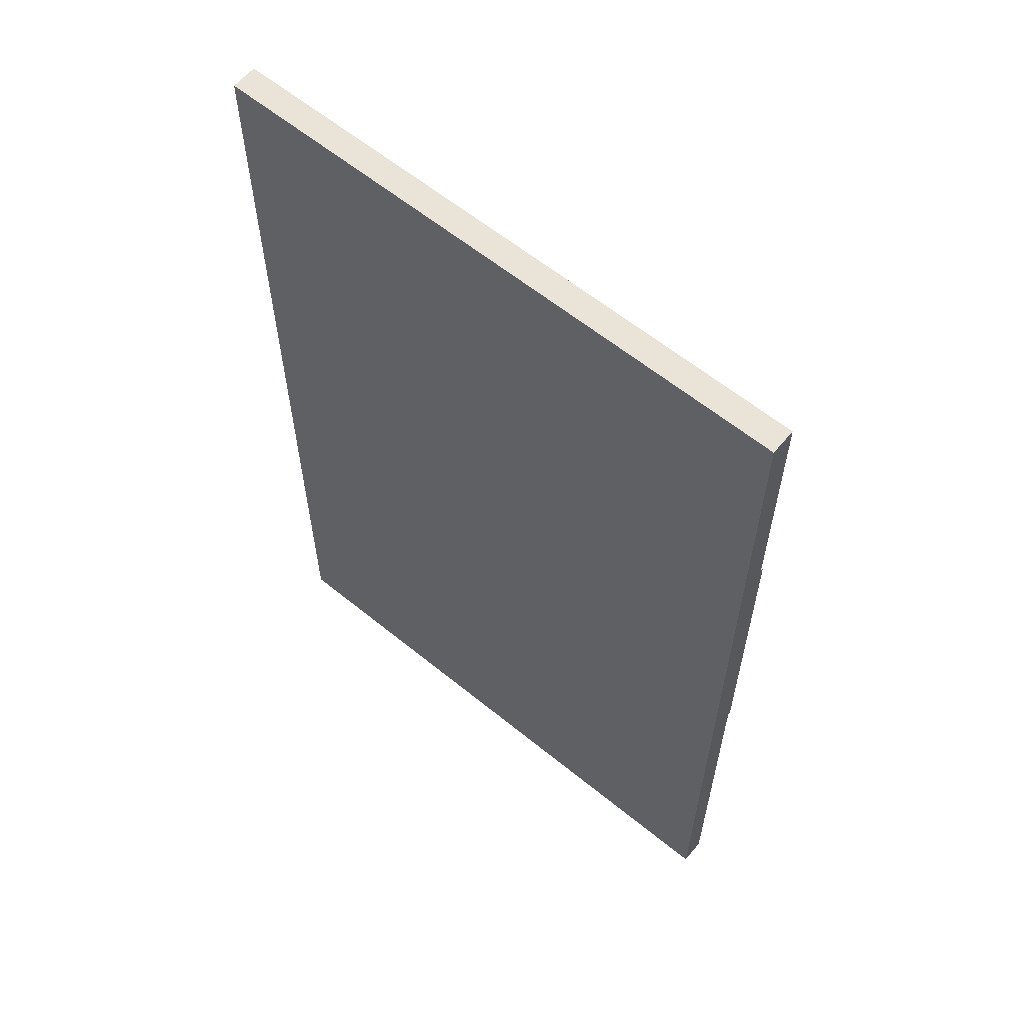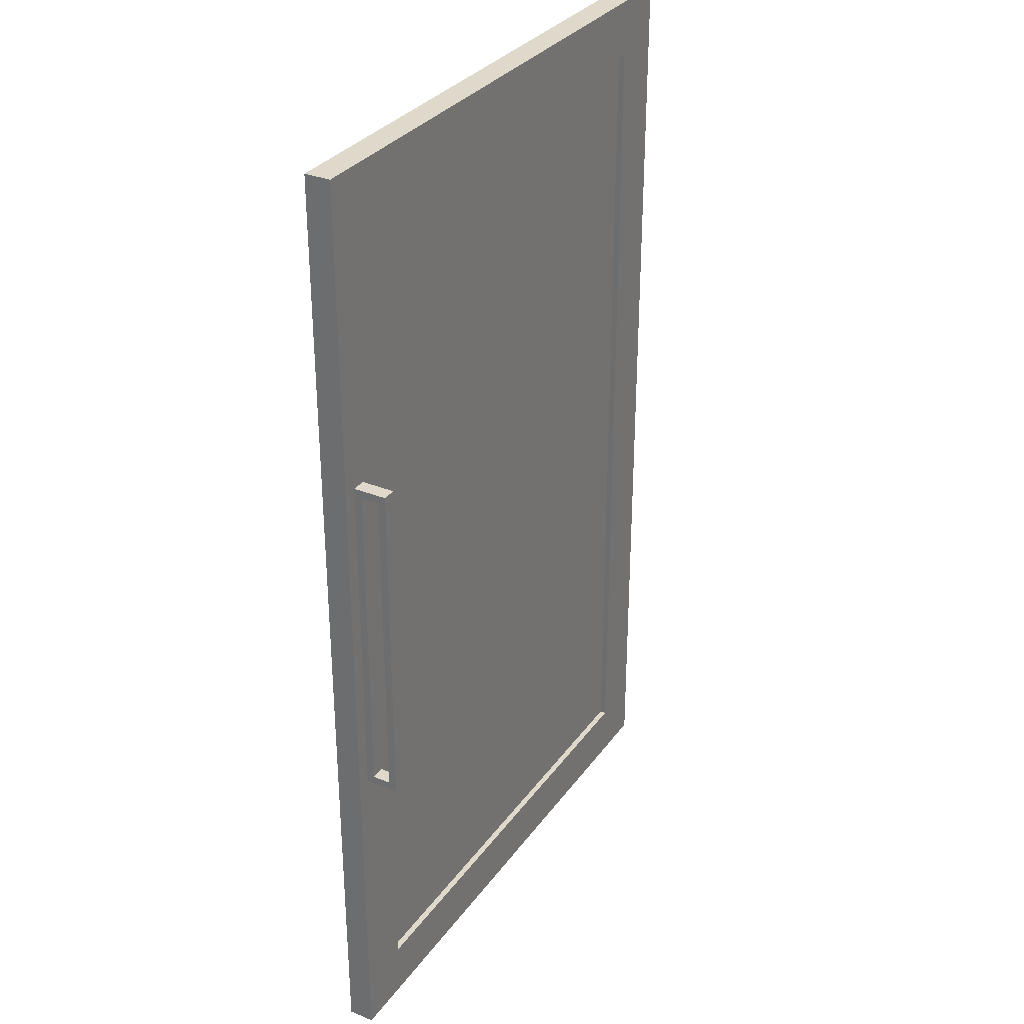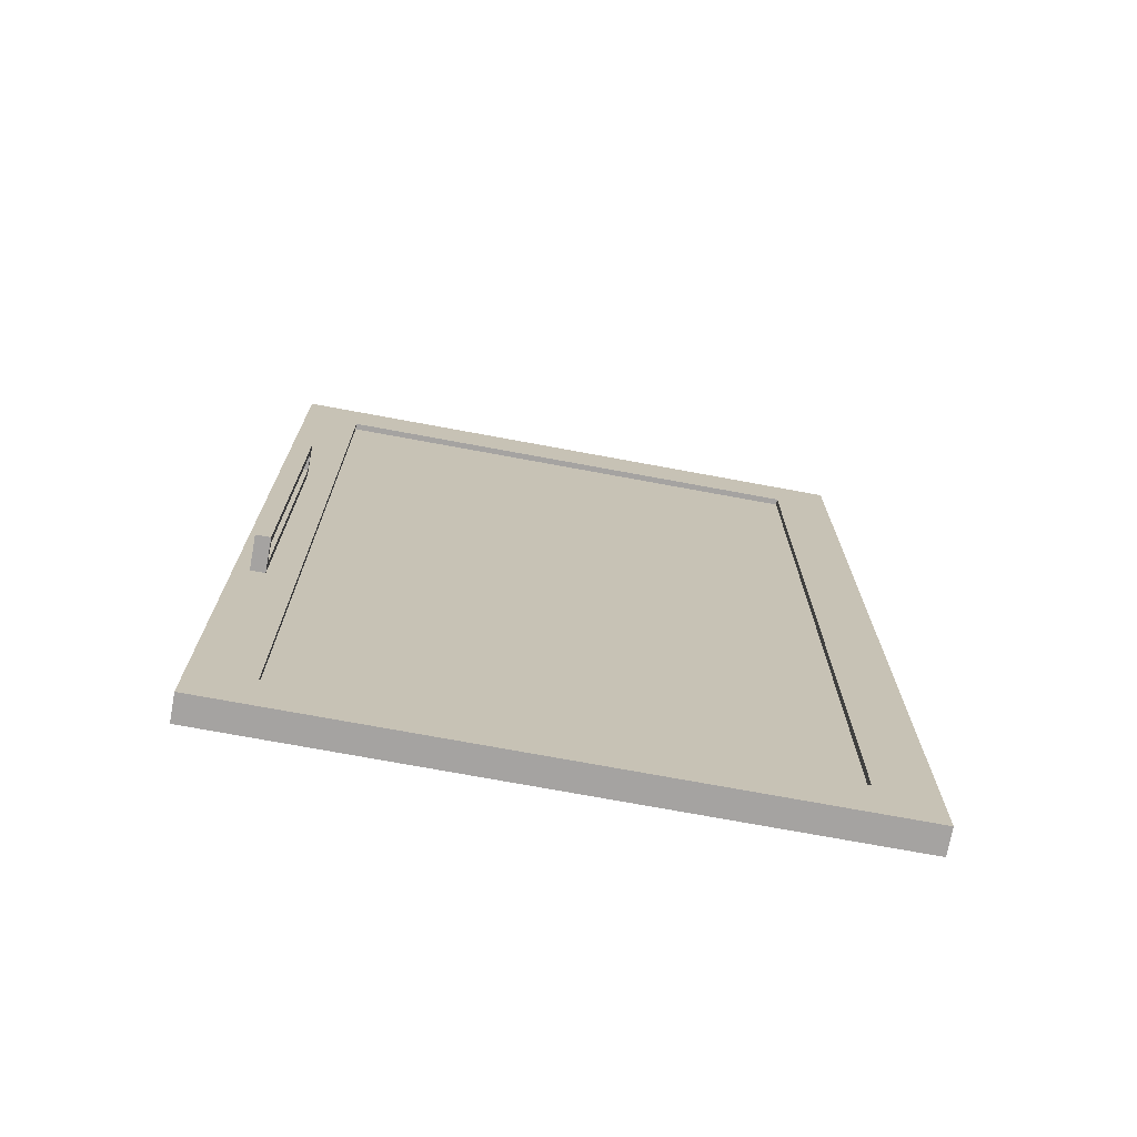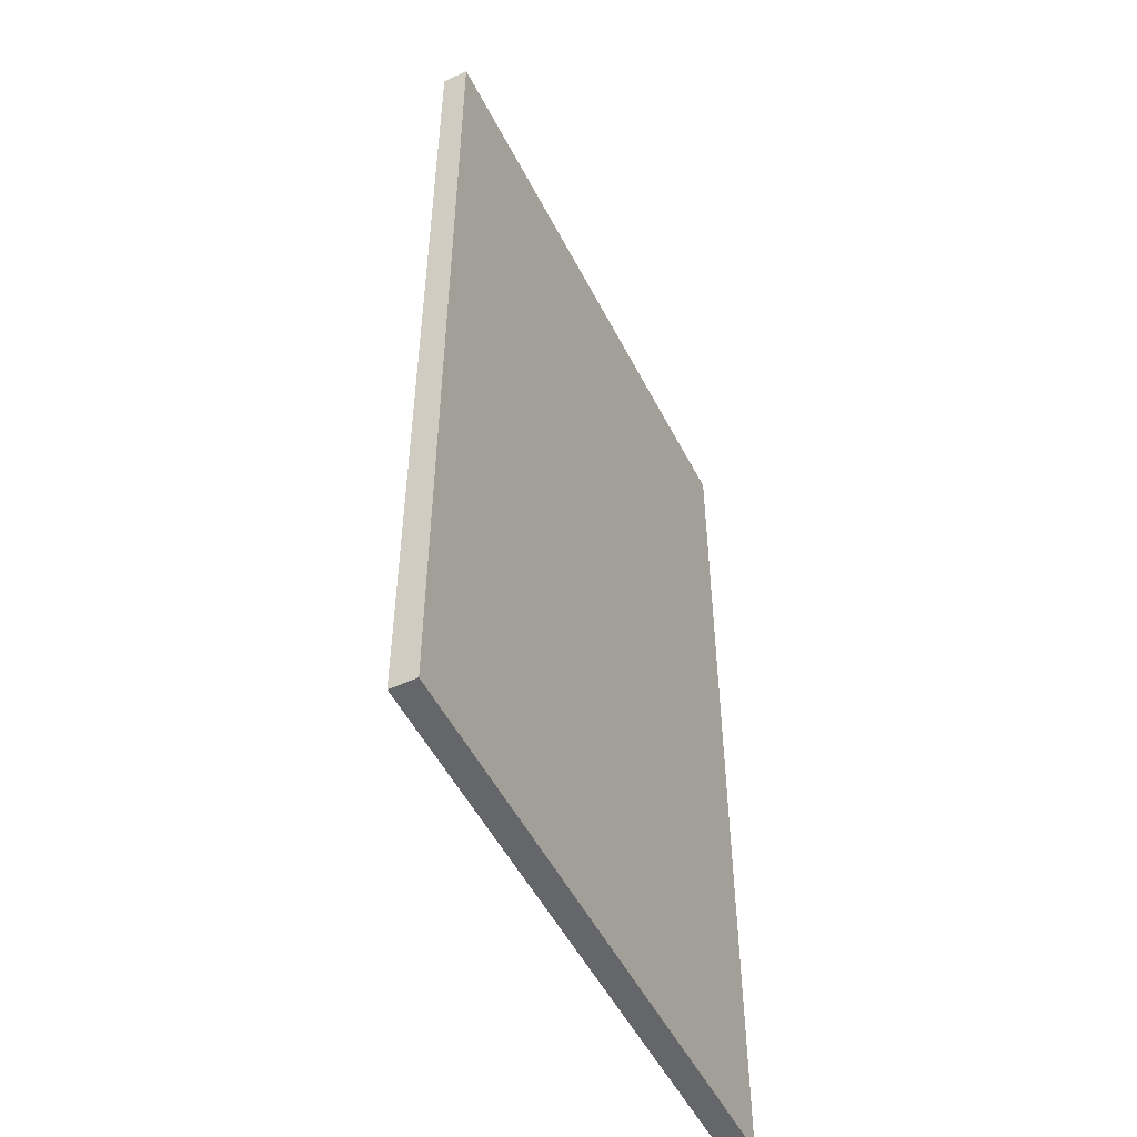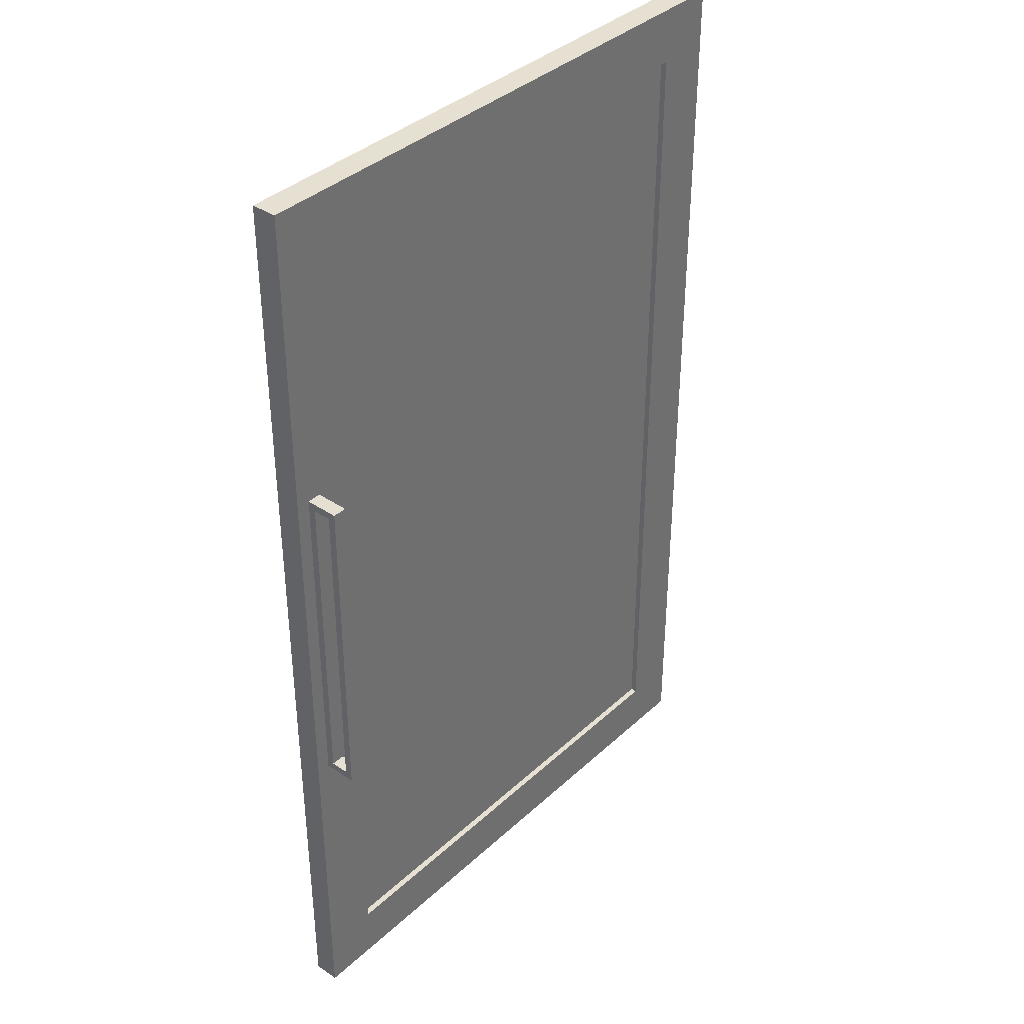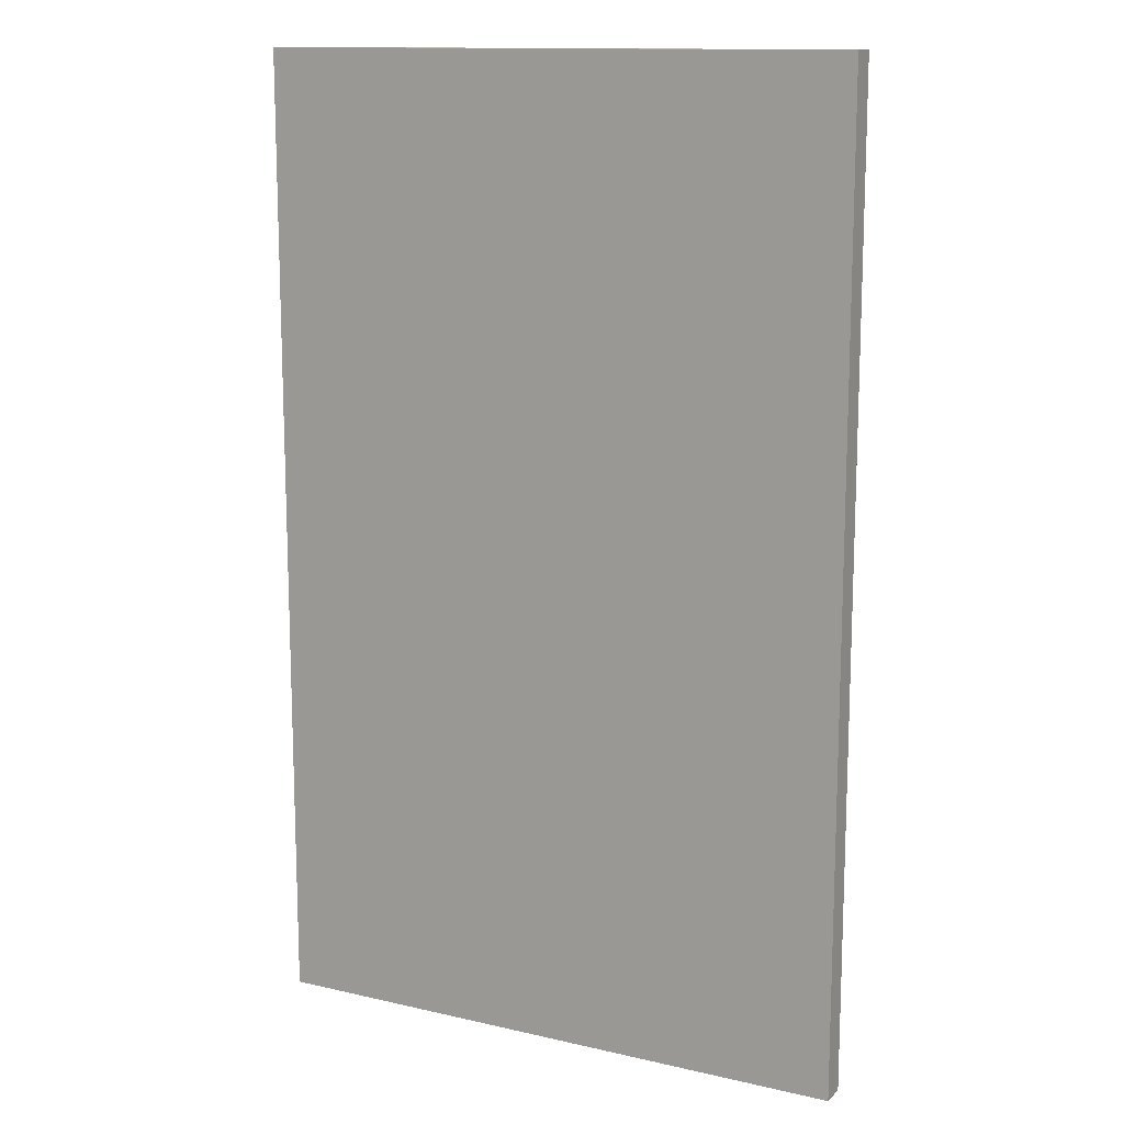
<metadata>
{"format":"obj","ext":"obj","renderer":"f3d","projection":"perspective","resolution":1024,"background":"white","views":[{"elev":61.0,"azim":39.7,"up":"+Y"},{"elev":31.7,"azim":119.7,"up":"+Y"},{"elev":-73.1,"azim":169.5,"up":"+Y"},{"elev":-51.9,"azim":-63.5,"up":"+Y"},{"elev":37.6,"azim":130.7,"up":"+Y"},{"elev":13.2,"azim":27.6,"up":"+Y"}]}
</metadata>
<code>
o group_4
v 1.414 0 -0.04565
v 0.9297 0 -0.02465
v 0.9297 0 -0.04565
v 1.414 0 -0.02465
v 1.414 0 -0.02465
v 1.414 0 -0.04565
v 0.9297 0 -0.02465
v 0.9297 0 -0.04565
v 0.9297 0.7842 -0.04565
v 0.9297 0 -0.02465
v 0.9297 0.7842 -0.02465
v 0.9297 0 -0.04565
v 0.9297 0 -0.04565
v 0.9297 0.7842 -0.04565
v 0.9297 0 -0.02465
v 0.9297 0.7842 -0.02465
v 1.391 0.3921 -0.04565
v 1.402 0.2591 -0.04565
v 1.391 0.2591 -0.04565
v 1.402 0.3921 -0.04565
v 1.391 0.5351 -0.04565
v 1.402 0.5351 -0.04565
v 1.414 0 -0.04565
v 1.414 0.3921 -0.04565
v 1.368 0.04585 -0.04565
v 0.9756 0.04585 -0.04565
v 1.368 0.7384 -0.04565
v 1.368 0.3921 -0.04565
v 0.9297 0 -0.04565
v 0.9297 0.7842 -0.04565
v 0.9756 0.7384 -0.04565
v 1.414 0.7842 -0.04565
v 1.391 0.3921 -0.04565
v 1.368 0.3921 -0.04565
v 1.391 0.2591 -0.04565
v 1.368 0.04585 -0.04565
v 0.9297 0.7842 -0.04565
v 1.368 0.7384 -0.04565
v 1.414 0.7842 -0.04565
v 1.402 0.5351 -0.04565
v 1.414 0.3921 -0.04565
v 1.402 0.3921 -0.04565
v 0.9756 0.7384 -0.04565
v 0.9756 0.04585 -0.04565
v 0.9297 0 -0.04565
v 1.414 0 -0.04565
v 1.391 0.5351 -0.04565
v 1.402 0.2591 -0.04565
v 1.414 0 -0.04565
v 1.414 0.7842 -0.02465
v 1.414 0 -0.02465
v 1.414 0.7842 -0.04565
v 1.414 0.3921 -0.04565
v 1.414 0.3921 -0.04565
v 1.414 0 -0.04565
v 1.414 0.7842 -0.04565
v 1.414 0.7842 -0.02465
v 1.414 0 -0.02465
v 1.414 0.7842 -0.02465
v 0.9297 0 -0.02465
v 1.414 0 -0.02465
v 0.9297 0.7842 -0.02465
v 0.9297 0.7842 -0.02465
v 1.414 0.7842 -0.02465
v 0.9297 0 -0.02465
v 1.414 0 -0.02465
v 1.414 0.7842 -0.02465
v 0.9297 0.7842 -0.04565
v 0.9297 0.7842 -0.02465
v 1.414 0.7842 -0.04565
v 1.414 0.7842 -0.04565
v 1.414 0.7842 -0.02465
v 0.9297 0.7842 -0.04565
v 0.9297 0.7842 -0.02465
v 1.402 0.2591 -0.04565
v 1.402 0.2653 -0.05181
v 1.402 0.3921 -0.04565
v 1.402 0.2591 -0.07265
v 1.402 0.5351 -0.04565
v 1.402 0.2653 -0.06649
v 1.402 0.529 -0.06649
v 1.402 0.529 -0.05181
v 1.402 0.5351 -0.07265
v 1.402 0.3921 -0.05181
v 1.402 0.2591 -0.07265
v 1.402 0.529 -0.06649
v 1.402 0.5351 -0.07265
v 1.402 0.529 -0.05181
v 1.402 0.3921 -0.05181
v 1.402 0.2653 -0.05181
v 1.402 0.5351 -0.04565
v 1.402 0.2653 -0.06649
v 1.402 0.3921 -0.04565
v 1.402 0.2591 -0.04565
v 1.402 0.2591 -0.07265
v 1.391 0.2591 -0.04565
v 1.391 0.2591 -0.07265
v 1.402 0.2591 -0.04565
v 1.402 0.2591 -0.04565
v 1.402 0.2591 -0.07265
v 1.391 0.2591 -0.04565
v 1.391 0.2591 -0.07265
v 1.391 0.3921 -0.07265
v 1.391 0.2653 -0.06649
v 1.391 0.3921 -0.06649
v 1.391 0.3921 -0.05181
v 1.391 0.2591 -0.04565
v 1.391 0.3921 -0.04565
v 1.391 0.2653 -0.05181
v 1.391 0.2591 -0.07265
v 1.391 0.3921 -0.07265
v 1.391 0.2653 -0.06649
v 1.391 0.2591 -0.07265
v 1.391 0.2653 -0.05181
v 1.391 0.2591 -0.04565
v 1.391 0.3921 -0.05181
v 1.391 0.3921 -0.04565
v 1.391 0.3921 -0.06649
v 1.368 0.7384 -0.04565
v 1.368 0.04585 -0.04065
v 1.368 0.7384 -0.04065
v 1.368 0.04585 -0.04565
v 1.368 0.3921 -0.04565
v 1.368 0.3921 -0.04565
v 1.368 0.7384 -0.04565
v 1.368 0.04585 -0.04565
v 1.368 0.04585 -0.04065
v 1.368 0.7384 -0.04065
v 1.368 0.7384 -0.04565
v 0.9756 0.7384 -0.04065
v 0.9756 0.7384 -0.04565
v 1.368 0.7384 -0.04065
v 1.368 0.7384 -0.04065
v 1.368 0.7384 -0.04565
v 0.9756 0.7384 -0.04065
v 0.9756 0.7384 -0.04565
v 0.9756 0.04585 -0.04565
v 0.9756 0.7384 -0.04065
v 0.9756 0.04585 -0.04065
v 0.9756 0.7384 -0.04565
v 0.9756 0.7384 -0.04565
v 0.9756 0.04585 -0.04565
v 0.9756 0.7384 -0.04065
v 0.9756 0.04585 -0.04065
v 1.368 0.04585 -0.04065
v 0.9756 0.04585 -0.04565
v 0.9756 0.04585 -0.04065
v 1.368 0.04585 -0.04565
v 1.368 0.04585 -0.04565
v 1.368 0.04585 -0.04065
v 0.9756 0.04585 -0.04565
v 0.9756 0.04585 -0.04065
v 1.391 0.5351 -0.04565
v 1.391 0.529 -0.05181
v 1.391 0.5351 -0.07265
v 1.391 0.529 -0.06649
v 1.391 0.529 -0.05181
v 1.391 0.5351 -0.07265
v 1.391 0.529 -0.06649
v 1.391 0.5351 -0.04565
v 1.402 0.5351 -0.04565
v 1.391 0.5351 -0.07265
v 1.391 0.5351 -0.04565
v 1.402 0.5351 -0.07265
v 1.402 0.5351 -0.07265
v 1.402 0.5351 -0.04565
v 1.391 0.5351 -0.07265
v 1.391 0.5351 -0.04565
v 1.391 0.3921 -0.07265
v 1.402 0.2591 -0.07265
v 1.391 0.2591 -0.07265
v 1.402 0.5351 -0.07265
v 1.391 0.5351 -0.07265
v 1.391 0.5351 -0.07265
v 1.391 0.3921 -0.07265
v 1.402 0.5351 -0.07265
v 1.402 0.2591 -0.07265
v 1.391 0.2591 -0.07265
v 1.391 0.3921 -0.05181
v 1.402 0.2653 -0.05181
v 1.391 0.2653 -0.05181
v 1.402 0.3921 -0.05181
v 1.402 0.3921 -0.05181
v 1.391 0.3921 -0.05181
v 1.402 0.2653 -0.05181
v 1.391 0.2653 -0.05181
v 1.402 0.2653 -0.05181
v 1.391 0.2653 -0.06649
v 1.391 0.2653 -0.05181
v 1.402 0.2653 -0.06649
v 1.402 0.2653 -0.06649
v 1.402 0.2653 -0.05181
v 1.391 0.2653 -0.06649
v 1.391 0.2653 -0.05181
v 1.402 0.529 -0.06649
v 1.391 0.2653 -0.06649
v 1.402 0.2653 -0.06649
v 1.391 0.3921 -0.06649
v 1.391 0.529 -0.06649
v 1.391 0.529 -0.06649
v 1.402 0.529 -0.06649
v 1.391 0.3921 -0.06649
v 1.391 0.2653 -0.06649
v 1.402 0.2653 -0.06649
v 0.9756 0.04585 -0.04065
v 1.022 0.09179 -0.04065
v 1.368 0.04585 -0.04065
v 0.9756 0.7384 -0.04065
v 1.022 0.6924 -0.04065
v 1.322 0.6924 -0.04065
v 1.322 0.09179 -0.04065
v 1.368 0.7384 -0.04065
v 0.9756 0.7384 -0.04065
v 1.322 0.6924 -0.04065
v 1.368 0.7384 -0.04065
v 1.322 0.09179 -0.04065
v 1.022 0.09179 -0.04065
v 1.368 0.04585 -0.04065
v 1.022 0.6924 -0.04065
v 0.9756 0.04585 -0.04065
v 1.402 0.529 -0.06649
v 1.391 0.529 -0.05181
v 1.391 0.529 -0.06649
v 1.402 0.529 -0.05181
v 1.402 0.529 -0.05181
v 1.402 0.529 -0.06649
v 1.391 0.529 -0.05181
v 1.391 0.529 -0.06649
v 1.391 0.529 -0.05181
v 1.402 0.529 -0.05181
v 1.402 0.529 -0.05181
v 1.391 0.529 -0.05181
f 1 2 3
f 2 1 4
f 5 6 7
f 8 7 6
f 9 10 11
f 10 9 12
f 13 14 15
f 16 15 14
f 17 18 19
f 18 17 20
f 20 17 21
f 20 21 22
f 23 18 24
f 18 23 25
f 25 23 26
f 18 25 19
f 24 18 20
f 27 17 28
f 17 27 21
f 21 27 22
f 29 26 23
f 26 29 30
f 26 30 31
f 31 30 27
f 22 24 20
f 24 22 32
f 32 22 27
f 32 27 30
f 28 19 25
f 19 28 17
f 33 34 35
f 36 35 34
f 37 38 39
f 38 40 39
f 39 40 41
f 42 41 40
f 38 37 43
f 43 37 44
f 37 45 44
f 46 44 45
f 40 38 47
f 47 38 33
f 34 33 38
f 42 48 41
f 35 36 48
f 44 46 36
f 36 46 48
f 41 48 46
f 40 47 42
f 47 33 42
f 42 33 48
f 35 48 33
f 49 50 51
f 50 49 52
f 52 49 53
f 54 55 56
f 56 55 57
f 58 57 55
f 59 60 61
f 60 59 62
f 63 64 65
f 66 65 64
f 67 68 69
f 68 67 70
f 71 72 73
f 74 73 72
f 75 76 77
f 76 75 78
f 77 76 79
f 76 78 80
f 80 78 81
f 79 82 83
f 82 79 76
f 82 76 84
f 83 82 81
f 83 81 78
f 85 86 87
f 86 88 87
f 89 90 88
f 90 91 88
f 87 88 91
f 86 85 92
f 92 85 90
f 91 90 93
f 85 94 90
f 93 90 94
f 95 96 97
f 96 95 98
f 99 100 101
f 102 101 100
f 103 104 105
f 106 107 108
f 107 106 109
f 107 109 110
f 110 109 104
f 110 104 103
f 111 112 113
f 112 114 113
f 113 114 115
f 114 116 115
f 117 115 116
f 118 112 111
f 119 120 121
f 120 119 122
f 122 119 123
f 124 125 126
f 126 125 127
f 128 127 125
f 129 130 131
f 130 129 132
f 133 134 135
f 136 135 134
f 137 138 139
f 138 137 140
f 141 142 143
f 144 143 142
f 145 146 147
f 146 145 148
f 149 150 151
f 152 151 150
f 153 154 108
f 154 153 155
f 154 155 156
f 156 155 105
f 105 155 103
f 106 108 154
f 157 117 116
f 111 158 118
f 118 158 159
f 159 158 157
f 158 160 157
f 117 157 160
f 161 162 163
f 162 161 164
f 165 166 167
f 168 167 166
f 169 170 171
f 170 169 172
f 172 169 173
f 174 175 176
f 176 175 177
f 178 177 175
f 179 180 181
f 180 179 182
f 183 184 185
f 186 185 184
f 187 188 189
f 188 187 190
f 191 192 193
f 194 193 192
f 195 196 197
f 196 195 198
f 198 195 199
f 200 201 202
f 202 201 203
f 204 203 201
f 205 206 207
f 206 205 208
f 206 208 209
f 209 208 210
f 207 211 212
f 211 207 206
f 212 211 210
f 212 210 208
f 213 214 215
f 214 216 215
f 217 218 216
f 215 216 218
f 214 213 219
f 219 213 217
f 213 220 217
f 218 217 220
f 221 222 223
f 222 221 224
f 225 226 227
f 228 227 226
f 229 182 179
f 182 229 230
f 231 232 183
f 184 183 232

</code>
